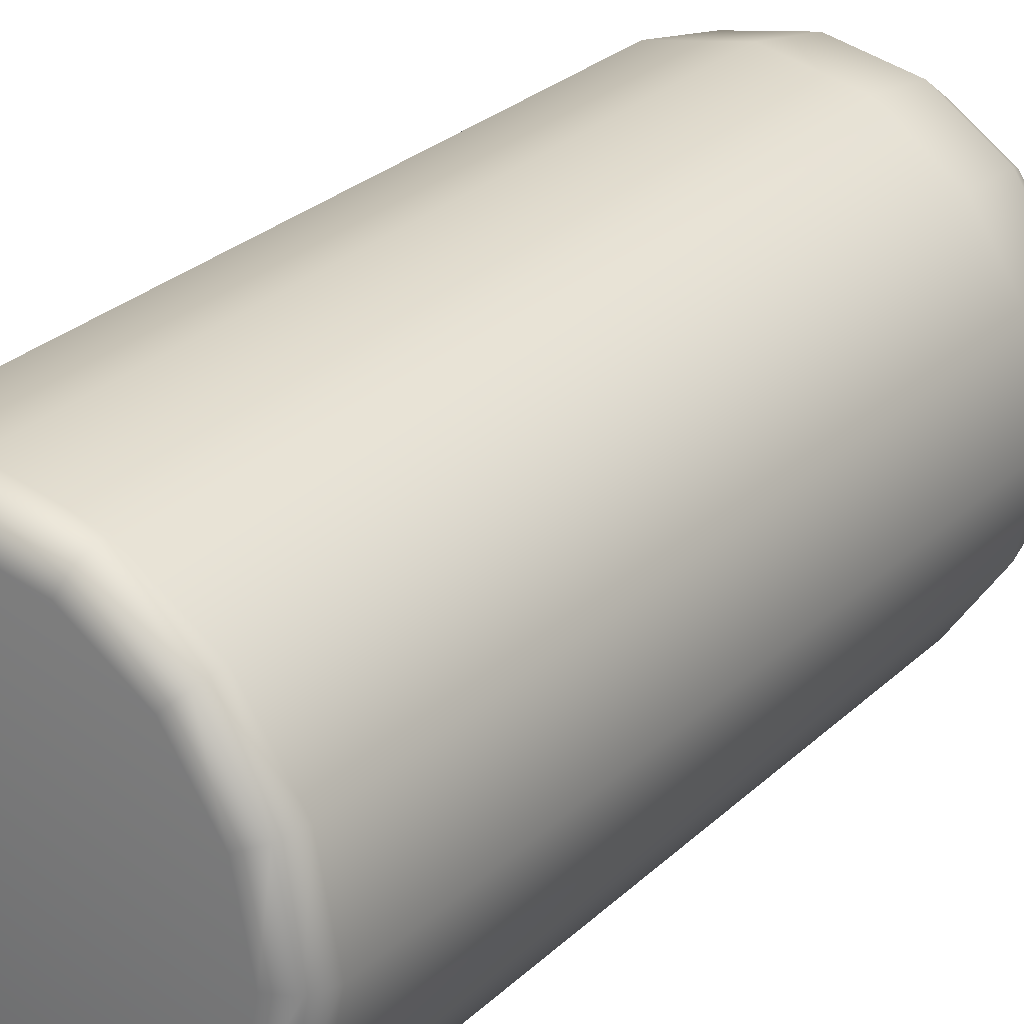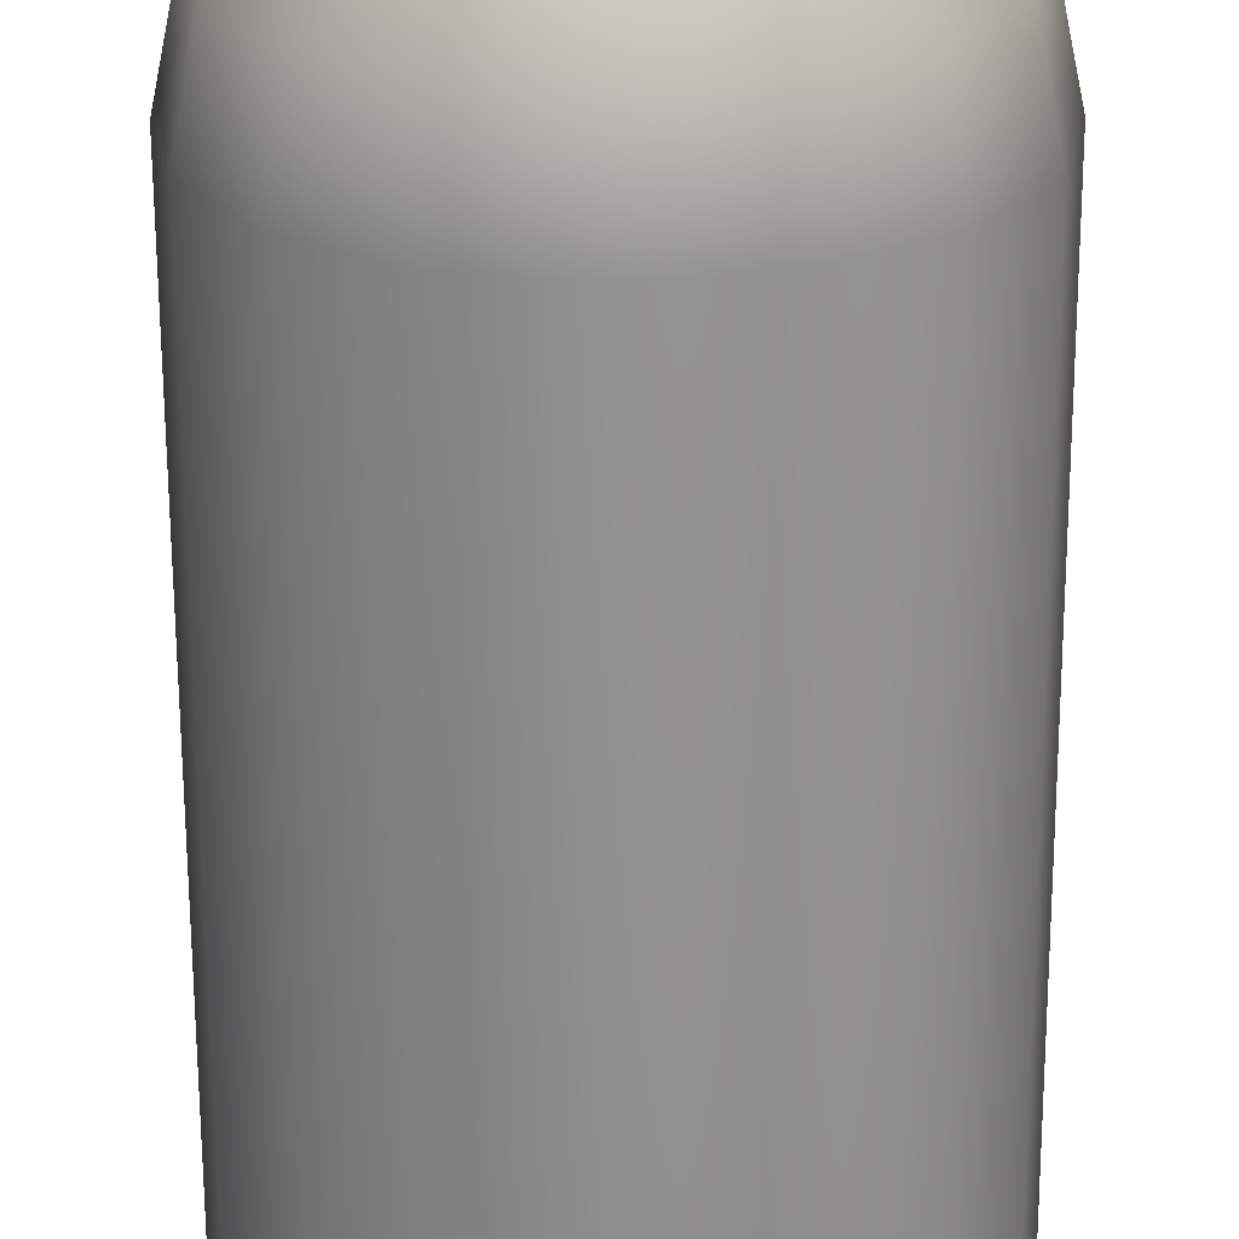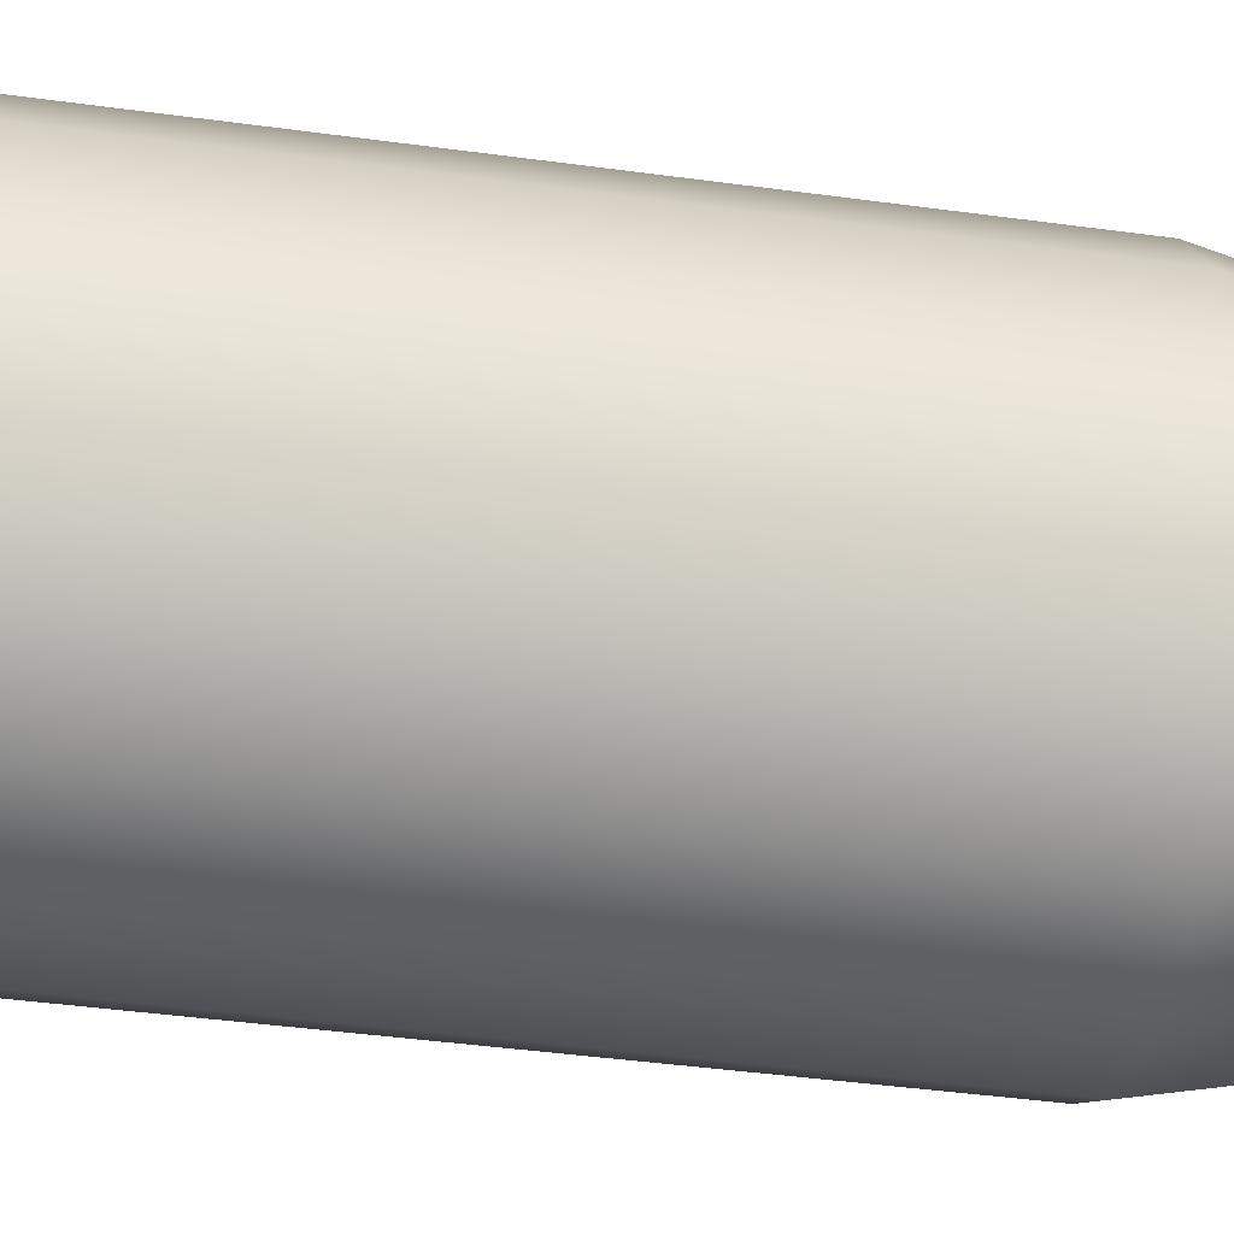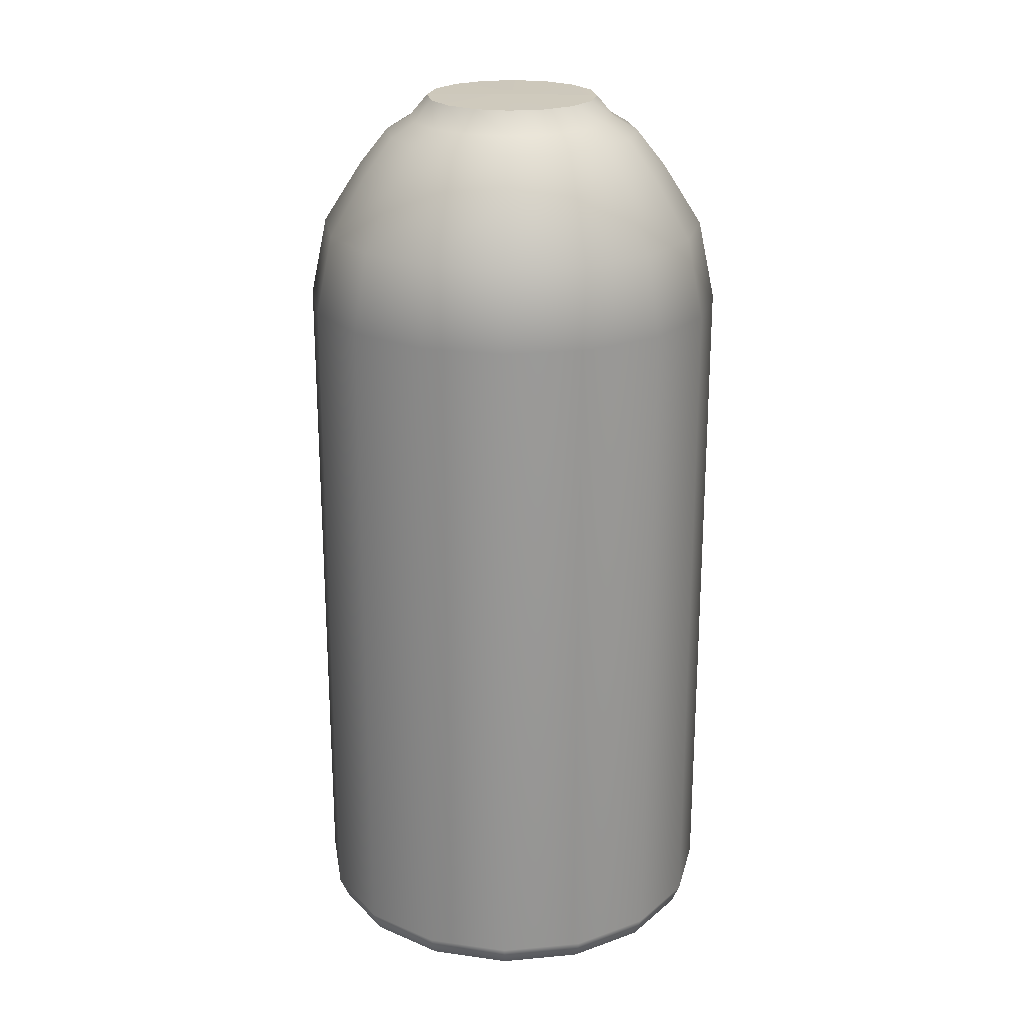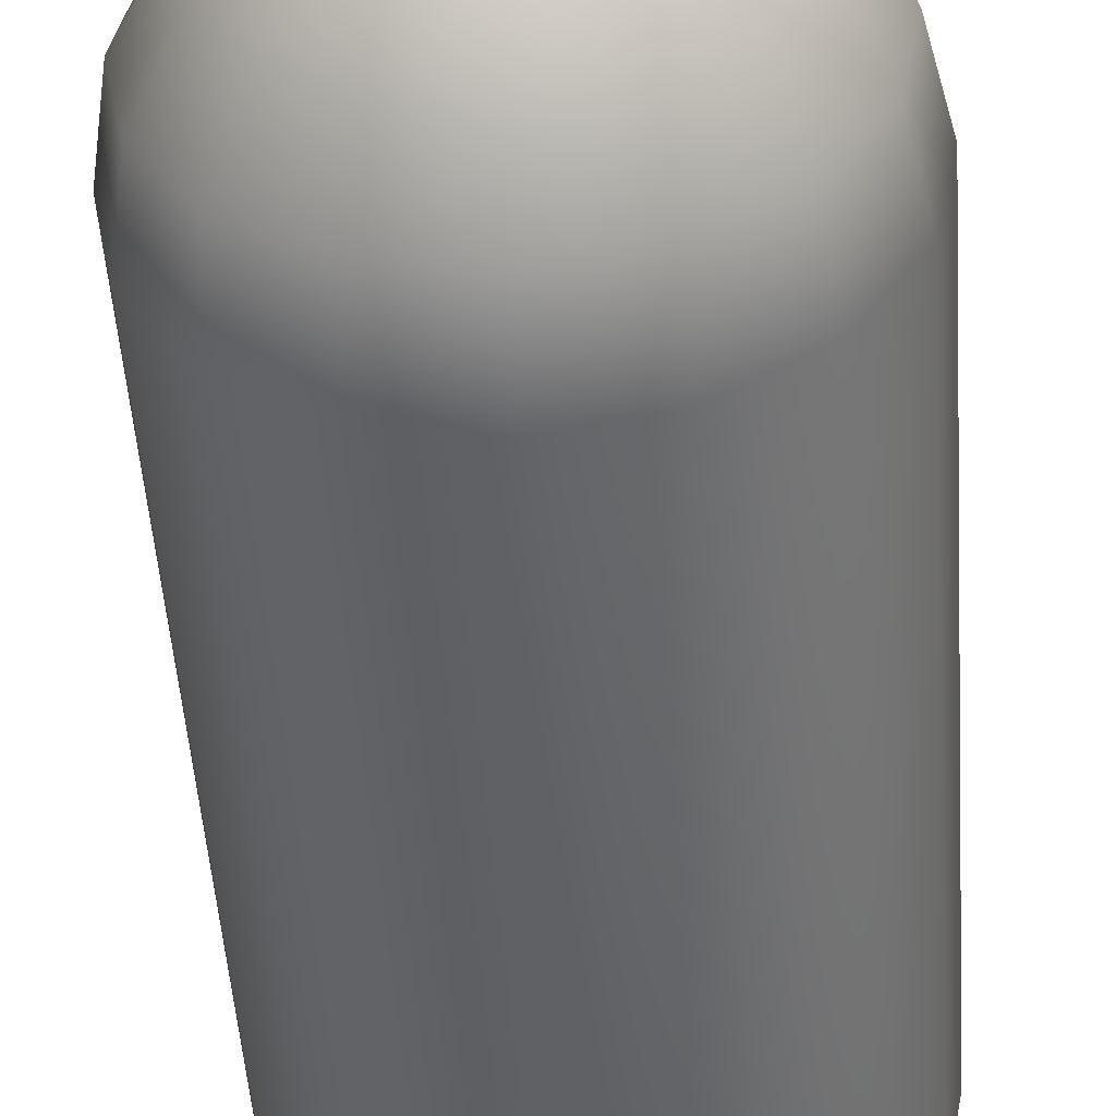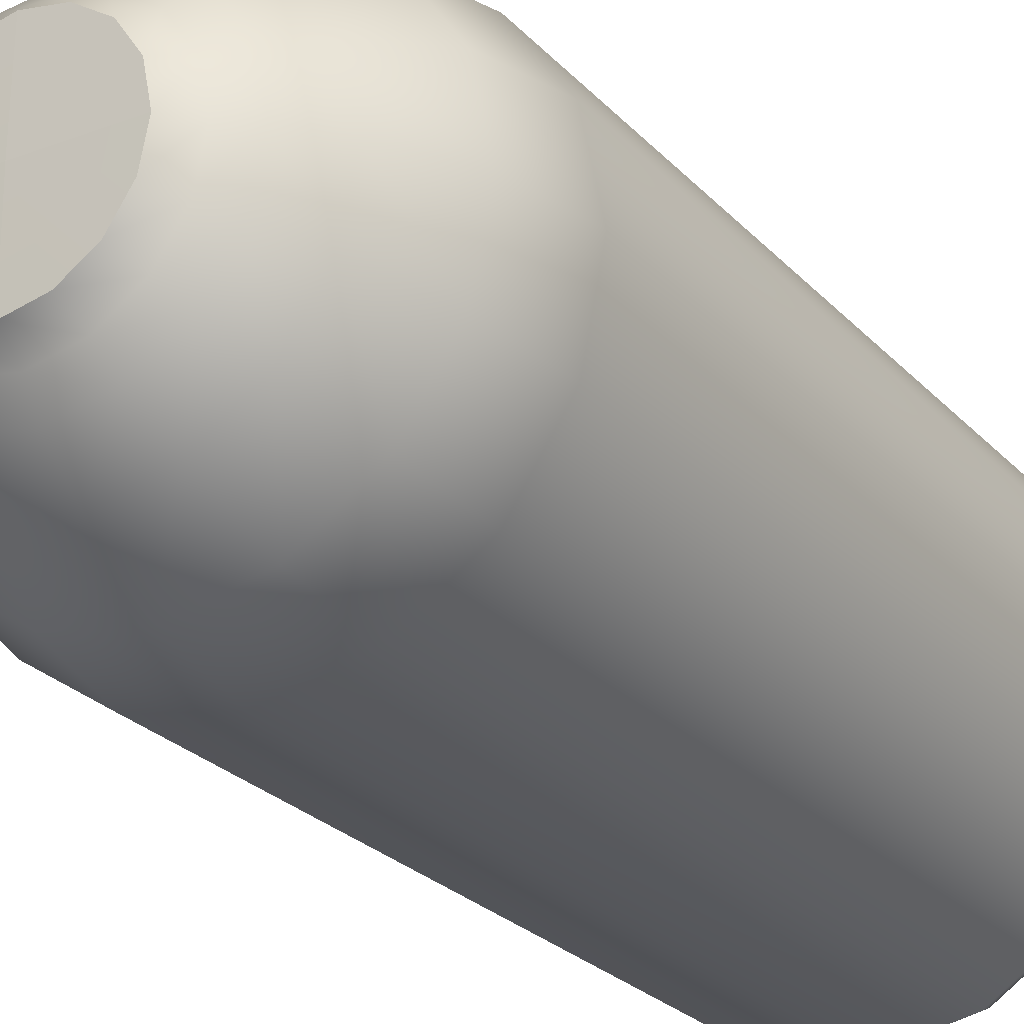
<metadata>
{"format":"obj","ext":"obj","renderer":"f3d","projection":"perspective","resolution":1024,"background":"white","views":[{"elev":27.4,"azim":-144.5,"up":"+Y"},{"elev":-65.0,"azim":0.2,"up":"+Y"},{"elev":-41.9,"azim":-99.4,"up":"+Y"},{"elev":22.4,"azim":2.2,"up":"+Z"},{"elev":-49.9,"azim":3.9,"up":"+Y"},{"elev":-25.6,"azim":32.0,"up":"+Y"}]}
</metadata>
<code>
o SoapBottleVolume_3
v 0.03487 0.01832 0.03495
v 0.03784 0.01955 0.01982
v 0.02896 0.03284 0.01982
v 0.02668 0.03056 0.03495
v 0.01444 0.03874 0.03495
v 0.01568 0.04172 0.01982
v 0 0.04161 0.03495
v 0 0.04483 0.01982
v -0.01444 0.03874 0.03495
v -0.01568 0.04172 0.01982
v -0.02668 0.03056 0.03495
v -0.02896 0.03284 0.01982
v -0.03487 0.01832 0.03495
v -0.03784 0.01955 0.01982
v -0.03774 0.003874 0.03495
v -0.04096 0.003874 0.01982
v -0.03487 -0.01057 0.03495
v -0.03784 -0.0118 0.01982
v -0.02668 -0.02281 0.03495
v -0.02896 -0.02509 0.01982
v -0.01444 -0.03099 0.03495
v -0.01568 -0.03397 0.01982
v -0 -0.03386 0.03495
v -0 -0.03709 0.01982
v 0.01444 -0.03099 0.03495
v 0.01568 -0.03397 0.01982
v 0.02668 -0.02281 0.03495
v 0.02896 -0.02509 0.01982
v 0.03487 -0.01057 0.03495
v 0.03784 -0.0118 0.01982
v 0.03774 0.003874 0.03495
v 0.04096 0.003874 0.01982
v 0.02803 0.01548 0.0465
v 0.02145 0.02532 0.0465
v 0.01158 0.03189 0.04653
v 0 0.03417 0.04655
v -0.01158 0.03189 0.04653
v -0.02145 0.02532 0.0465
v -0.02803 0.01548 0.0465
v -0.03033 0.003873 0.0465
v -0.02802 -0.007734 0.04651
v -0.02145 -0.01757 0.04651
v -0.01161 -0.02415 0.04651
v -0 -0.02646 0.04651
v 0.01161 -0.02415 0.04651
v 0.02145 -0.01757 0.04651
v 0.02802 -0.007734 0.04651
v 0.03033 0.003873 0.0465
v 0.02299 0.01347 0.05331
v 0.0176 0.02154 0.05331
v 0.00946 0.02696 0.05331
v 0 0.02692 0.0533
v -0.00946 0.02696 0.05331
v -0.0176 0.02154 0.05331
v -0.02299 0.01347 0.05331
v -0.02488 0.003945 0.05331
v -0.02299 -0.005577 0.05331
v -0.01759 -0.01365 0.05332
v -0.009521 -0.01904 0.05332
v -0 -0.02093 0.05332
v 0.009521 -0.01904 0.05332
v 0.01759 -0.01365 0.05332
v 0.02299 -0.005577 0.05331
v 0.02488 0.003945 0.05331
v 0.01868 0.01168 0.05606
v 0.01547 0.01035 0.06015
v 0.01675 0.003944 0.06015
v 0.02022 0.003944 0.05606
v 0.01429 0.01824 0.05606
v 0.01184 0.01579 0.06015
v 0.007708 0.02268 0.05602
v 0.00641 0.01942 0.06015
v 0.01547 -0.002466 0.06015
v 0.01868 -0.003792 0.05606
v 0 0.02426 0.05597
v 0 0.02069 0.06015
v -0.007708 0.02268 0.05602
v -0.00641 0.01942 0.06015
v -0.01429 0.01824 0.05606
v -0.01184 0.01579 0.06015
v -0.01868 0.01168 0.05606
v -0.01547 0.01035 0.06015
v -0.02022 0.003944 0.05606
v -0.01675 0.003944 0.06015
v -0.01868 -0.003792 0.05606
v -0.01547 -0.002466 0.06015
v -0.01429 -0.01035 0.05606
v -0.01184 -0.0079 0.06015
v -0.007736 -0.01473 0.05606
v -0.00641 -0.01153 0.06015
v -0 -0.01627 0.05606
v -0 -0.01281 0.06015
v 0.007736 -0.01473 0.05606
v 0.00641 -0.01153 0.06015
v 0.01429 -0.01035 0.05606
v 0.01184 -0.0079 0.06015
v 0.02513 0.02901 -0.1174
v 0.0136 0.03671 -0.1174
v -0 0.003874 -0.1175
v 0 0.03942 -0.1174
v -0.0136 0.03671 -0.1174
v -0.02513 0.02901 -0.1174
v -0.03284 0.01748 -0.1174
v -0.03554 0.003874 -0.1174
v -0.03284 -0.009728 -0.1174
v -0.02513 -0.02126 -0.1174
v -0.0136 -0.02896 -0.1174
v -0 -0.03167 -0.1174
v 0.0136 -0.02896 -0.1174
v 0.02513 -0.02126 -0.1174
v 0.03284 -0.009728 -0.1174
v 0.03554 0.003874 -0.1174
v 0.03284 0.01748 -0.1174
v 0.02895 0.03282 -0.1118
v 0.03782 0.01954 -0.1118
v 0.01567 0.0417 -0.1118
v 0 0.04481 -0.1118
v -0.01567 0.0417 -0.1118
v -0.02895 0.03282 -0.1118
v -0.03782 0.01954 -0.1118
v -0.04094 0.003874 -0.1118
v -0.03782 -0.01179 -0.1118
v -0.02895 -0.02507 -0.1118
v -0.01567 -0.03395 -0.1118
v -0 -0.03706 -0.1118
v 0.01567 -0.03395 -0.1118
v 0.02895 -0.02507 -0.1118
v 0.03782 -0.01179 -0.1118
v 0.04094 0.003874 -0.1118
v 0.03632 0.01892 -0.1156
v 0.03932 0.003874 -0.1156
v 0.0278 0.03167 -0.1156
v 0.01504 0.0402 -0.1156
v 0 0.04319 -0.1156
v -0.01504 0.0402 -0.1156
v -0.0278 0.03167 -0.1156
v -0.03632 0.01892 -0.1156
v -0.03932 0.003874 -0.1156
v -0.03632 -0.01117 -0.1156
v -0.0278 -0.02393 -0.1156
v -0.01504 -0.03245 -0.1156
v -0 -0.03544 -0.1156
v 0.01504 -0.03245 -0.1156
v 0.0278 -0.02393 -0.1156
v 0.03632 -0.01117 -0.1156
v 0 0.003944 0.06038
f 1 2 3 4
f 5 4 3 6
f 7 5 6 8
f 9 7 8 10
f 11 9 10 12
f 13 11 12 14
f 15 13 14 16
f 17 15 16 18
f 19 17 18 20
f 21 19 20 22
f 23 21 22 24
f 25 23 24 26
f 27 25 26 28
f 29 27 28 30
f 31 29 30 32
f 2 1 31 32
f 33 1 4 34
f 35 34 4 5
f 36 35 5 7
f 37 36 7 9
f 38 37 9 11
f 39 38 11 13
f 40 39 13 15
f 41 40 15 17
f 42 41 17 19
f 43 42 19 21
f 44 43 21 23
f 45 44 23 25
f 46 45 25 27
f 47 46 27 29
f 48 47 29 31
f 31 1 33 48
f 49 33 34 50
f 51 50 34 35
f 52 51 35 36
f 53 52 36 37
f 54 53 37 38
f 55 54 38 39
f 56 55 39 40
f 57 56 40 41
f 58 57 41 42
f 59 58 42 43
f 60 59 43 44
f 61 60 44 45
f 62 61 45 46
f 63 62 46 47
f 64 63 47 48
f 48 33 49 64
f 65 66 67 68
f 66 65 69 70
f 70 69 71 72
f 68 67 73 74
f 72 71 75 76
f 76 75 77 78
f 78 77 79 80
f 80 79 81 82
f 82 81 83 84
f 84 83 85 86
f 86 85 87 88
f 88 87 89 90
f 90 89 91 92
f 92 91 93 94
f 94 93 95 96
f 96 95 74 73
f 65 49 50 69
f 64 49 65 68
f 69 50 51 71
f 71 51 52 75
f 75 52 53 77
f 77 53 54 79
f 79 54 55 81
f 81 55 56 83
f 83 56 57 85
f 85 57 58 87
f 87 58 59 89
f 89 59 60 91
f 91 60 61 93
f 93 61 62 95
f 95 62 63 74
f 74 63 64 68
f 98 97 99 100
f 101 100 99 102
f 103 102 99 104
f 105 104 99 106
f 107 106 99 108
f 109 108 99 110
f 111 110 99 112
f 113 112 99 97
f 115 114 3 2
f 114 116 6 3
f 116 117 8 6
f 117 118 10 8
f 118 119 12 10
f 119 120 14 12
f 120 121 16 14
f 121 122 18 16
f 122 123 20 18
f 123 124 22 20
f 124 125 24 22
f 125 126 26 24
f 126 127 28 26
f 127 128 30 28
f 128 129 32 30
f 129 115 2 32
f 113 130 131 112
f 130 115 129 131
f 115 130 132 114
f 130 113 97 132
f 114 132 133 116
f 132 97 98 133
f 116 133 134 117
f 133 98 100 134
f 117 134 135 118
f 134 100 101 135
f 118 135 136 119
f 135 101 102 136
f 119 136 137 120
f 136 102 103 137
f 120 137 138 121
f 137 103 104 138
f 121 138 139 122
f 138 104 105 139
f 122 139 140 123
f 139 105 106 140
f 123 140 141 124
f 140 106 107 141
f 124 141 142 125
f 141 107 108 142
f 125 142 143 126
f 142 108 109 143
f 126 143 144 127
f 143 109 110 144
f 127 144 145 128
f 144 110 111 145
f 128 145 131 129
f 145 111 112 131
f 146 67 66 70
f 146 70 72 76
f 146 76 78 80
f 146 80 82 84
f 146 84 86 88
f 146 88 90 92
f 146 92 94 96
f 146 96 73 67

</code>
